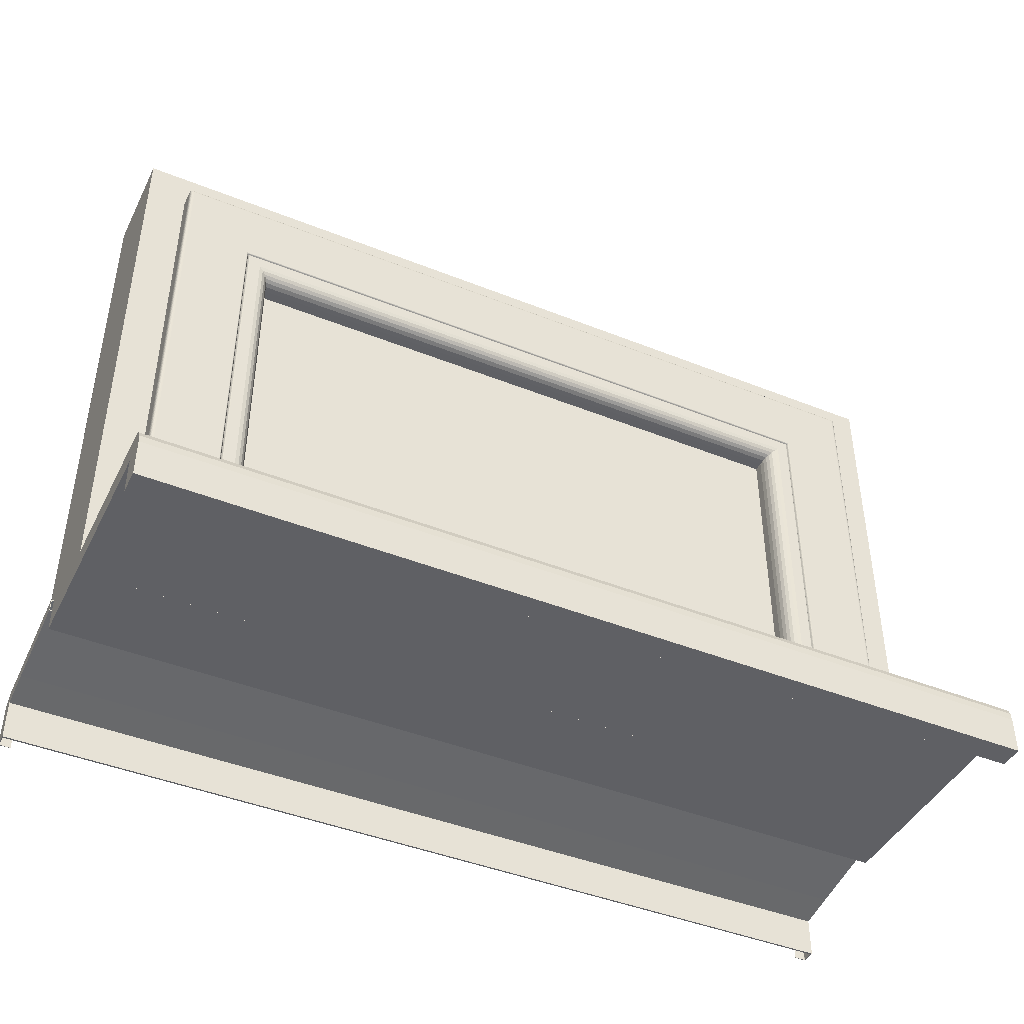
<metadata>
{"format":"obj","ext":"obj","renderer":"f3d","projection":"perspective","resolution":1024,"background":"white","views":[{"elev":-43.7,"azim":154.7,"up":"+Y"}]}
</metadata>
<code>
o Okno_750x500_
v -1.15 0.2448 0.6339
v -1.15 0.2423 0.6339
v -1.15 0.2423 0.6339
v -1.15 0.2448 0.6339
v -1.15 0.2447 0.633
v -1.15 0.2423 0.633
v -1.15 0.2447 0.633
v -1.15 0.2423 0.633
v -1.15 0.2447 0.633
v -1.15 0.2423 0.633
v -1.15 0.2447 0.633
v -1.15 0.2423 0.633
v -1.15 0.2447 0.633
v -1.15 0.2423 0.633
v -1.15 0.2447 0.633
v -1.15 0.2423 0.633
v -1.15 0.2447 0.633
v -1.15 0.2423 0.633
v -1.15 0.2447 0.6331
v -1.15 0.2423 0.6331
v -1.15 0.2447 0.6331
v -1.15 0.2423 0.6331
v -1.15 0.2447 0.6331
v -1.15 0.2423 0.6331
v -1.15 0.2447 0.6331
v -1.15 0.2423 0.6331
v -1.15 0.2448 0.6338
v -1.15 0.2423 0.6338
v -1.15 0.2448 0.6338
v -1.15 0.2423 0.6338
v -1.15 0.2448 0.6338
v -1.15 0.2423 0.6338
v -1.15 0.2448 0.6338
v -1.15 0.2423 0.6338
v -1.15 0.2448 0.6338
v -1.15 0.2423 0.6338
v -1.15 0.2448 0.6338
v -1.15 0.2423 0.6338
v -1.15 0.2448 0.6338
v -1.15 0.2423 0.6338
v -1.15 0.2448 0.6338
v -1.15 0.2423 0.6338
v -1.15 0.2448 0.6338
v -1.15 0.2423 0.6338
v -1.15 0.2452 0.6338
v -1.15 0.2452 0.6338
v -1.15 0.2448 0.633
v -1.15 0.2448 0.633
v -1.15 0.2448 0.633
v -1.15 0.2448 0.633
v -1.15 0.2448 0.633
v -1.15 0.2448 0.633
v -1.15 0.2448 0.633
v -1.15 0.2448 0.633
v -1.15 0.2448 0.633
v -1.15 0.2448 0.633
v -1.15 0.2448 0.6331
v -1.15 0.2451 0.6337
v -1.15 0.2451 0.6338
v -1.15 0.2451 0.6338
v -1.15 0.2451 0.6338
v -1.15 0.2452 0.6338
v -1.15 0.2452 0.6338
v -1.15 0.2452 0.6338
v -1.15 0.2452 0.6338
v -1.15 0.2452 0.6338
v -1.15 0.2456 0.6335
v -1.15 0.2456 0.6335
v -1.15 0.2448 0.6329
v -1.15 0.2448 0.6329
v -1.15 0.2449 0.633
v -1.15 0.2449 0.633
v -1.15 0.2449 0.633
v -1.15 0.2449 0.633
v -1.15 0.2449 0.633
v -1.15 0.2449 0.633
v -1.15 0.2449 0.633
v -1.15 0.2449 0.633
v -1.15 0.2449 0.633
v -1.15 0.2455 0.6334
v -1.15 0.2455 0.6334
v -1.15 0.2455 0.6334
v -1.15 0.2455 0.6334
v -1.15 0.2455 0.6334
v -1.15 0.2455 0.6334
v -1.15 0.2455 0.6334
v -1.15 0.2455 0.6334
v -1.15 0.2455 0.6334
v -1.15 0.2457 0.6331
v -1.15 0.2457 0.6331
v -1.15 0.2449 0.6329
v -1.15 0.2449 0.6329
v -1.15 0.2449 0.6329
v -1.15 0.2449 0.6329
v -1.15 0.2449 0.6329
v -1.15 0.2449 0.6329
v -1.15 0.2449 0.6329
v -1.15 0.2449 0.6329
v -1.15 0.2449 0.6329
v -1.15 0.2449 0.6329
v -1.15 0.2449 0.6329
v -1.15 0.2457 0.633
v -1.15 0.2457 0.633
v -1.15 0.2457 0.633
v -1.15 0.2457 0.633
v -1.15 0.2457 0.633
v -1.15 0.2457 0.6331
v -1.15 0.2457 0.6331
v -1.15 0.2457 0.6331
v -1.15 0.2457 0.6331
v -1.15 0.2469 0.6253
v -1.15 0.2469 0.6253
v -1.15 0.2461 0.6252
v -1.15 0.2461 0.6252
v -1.15 0.2461 0.6252
v -1.15 0.2461 0.6252
v -1.15 0.2461 0.6252
v -1.15 0.2461 0.6252
v -1.15 0.2461 0.6252
v -1.15 0.2461 0.6252
v -1.15 0.2461 0.6252
v -1.15 0.2461 0.6252
v -1.15 0.2461 0.6252
v -1.15 0.2469 0.6253
v -1.15 0.2469 0.6253
v -1.15 0.2469 0.6253
v -1.15 0.2469 0.6253
v -1.15 0.2469 0.6253
v -1.15 0.2469 0.6253
v -1.15 0.2469 0.6253
v -1.15 0.2469 0.6253
v -1.15 0.2469 0.6253
v -1.095 0.2448 0.6339
v -1.095 0.2448 0.6339
v -1.095 0.2423 0.6339
v -1.095 0.2423 0.6339
v -1.095 0.2447 0.633
v -1.095 0.2423 0.633
v -1.095 0.2447 0.633
v -1.095 0.2423 0.633
v -1.095 0.2447 0.633
v -1.095 0.2423 0.633
v -1.095 0.2447 0.633
v -1.095 0.2423 0.633
v -1.095 0.2447 0.633
v -1.095 0.2423 0.633
v -1.095 0.2447 0.633
v -1.095 0.2423 0.633
v -1.095 0.2447 0.633
v -1.095 0.2423 0.633
v -1.095 0.2447 0.6331
v -1.095 0.2423 0.6331
v -1.095 0.2447 0.6331
v -1.095 0.2423 0.6331
v -1.095 0.2447 0.6331
v -1.095 0.2423 0.6331
v -1.095 0.2447 0.6331
v -1.095 0.2423 0.6331
v -1.095 0.2448 0.6338
v -1.095 0.2423 0.6338
v -1.095 0.2448 0.6338
v -1.095 0.2423 0.6338
v -1.095 0.2448 0.6338
v -1.095 0.2423 0.6338
v -1.095 0.2448 0.6338
v -1.095 0.2423 0.6338
v -1.095 0.2448 0.6338
v -1.095 0.2423 0.6338
v -1.095 0.2448 0.6338
v -1.095 0.2423 0.6338
v -1.095 0.2448 0.6338
v -1.095 0.2423 0.6338
v -1.095 0.2448 0.6338
v -1.095 0.2423 0.6338
v -1.095 0.2448 0.6338
v -1.095 0.2423 0.6338
v -1.095 0.2452 0.6338
v -1.095 0.2452 0.6338
v -1.095 0.2448 0.633
v -1.095 0.2448 0.633
v -1.095 0.2448 0.633
v -1.095 0.2448 0.633
v -1.095 0.2448 0.633
v -1.095 0.2448 0.633
v -1.095 0.2448 0.633
v -1.095 0.2448 0.633
v -1.095 0.2448 0.633
v -1.095 0.2448 0.633
v -1.095 0.2448 0.6331
v -1.095 0.2451 0.6337
v -1.095 0.2451 0.6338
v -1.095 0.2451 0.6338
v -1.095 0.2451 0.6338
v -1.095 0.2452 0.6338
v -1.095 0.2452 0.6338
v -1.095 0.2452 0.6338
v -1.095 0.2452 0.6338
v -1.095 0.2452 0.6338
v -1.095 0.2456 0.6335
v -1.095 0.2456 0.6335
v -1.095 0.2448 0.6329
v -1.095 0.2448 0.6329
v -1.095 0.2449 0.633
v -1.095 0.2449 0.633
v -1.095 0.2449 0.633
v -1.095 0.2449 0.633
v -1.095 0.2449 0.633
v -1.095 0.2449 0.633
v -1.095 0.2449 0.633
v -1.095 0.2449 0.633
v -1.095 0.2449 0.633
v -1.095 0.2455 0.6334
v -1.095 0.2455 0.6334
v -1.095 0.2455 0.6334
v -1.095 0.2455 0.6334
v -1.095 0.2455 0.6334
v -1.095 0.2455 0.6334
v -1.095 0.2455 0.6334
v -1.095 0.2455 0.6334
v -1.095 0.2455 0.6334
v -1.095 0.2457 0.6331
v -1.095 0.2457 0.6331
v -1.095 0.2449 0.6329
v -1.095 0.2449 0.6329
v -1.095 0.2449 0.6329
v -1.095 0.2449 0.6329
v -1.095 0.2449 0.6329
v -1.095 0.2449 0.6329
v -1.095 0.2449 0.6329
v -1.095 0.2449 0.6329
v -1.095 0.2449 0.6329
v -1.095 0.2449 0.6329
v -1.095 0.2449 0.6329
v -1.095 0.2457 0.633
v -1.095 0.2457 0.633
v -1.095 0.2457 0.633
v -1.095 0.2457 0.633
v -1.095 0.2457 0.633
v -1.095 0.2457 0.6331
v -1.095 0.2457 0.6331
v -1.095 0.2457 0.6331
v -1.095 0.2457 0.6331
v -1.095 0.2469 0.6253
v -1.095 0.2469 0.6253
v -1.095 0.2461 0.6252
v -1.095 0.2461 0.6252
v -1.095 0.2461 0.6252
v -1.095 0.2461 0.6252
v -1.095 0.2461 0.6252
v -1.095 0.2461 0.6252
v -1.095 0.2461 0.6252
v -1.095 0.2461 0.6252
v -1.095 0.2461 0.6252
v -1.095 0.2461 0.6252
v -1.095 0.2461 0.6252
v -1.095 0.2469 0.6253
v -1.095 0.2469 0.6253
v -1.095 0.2469 0.6253
v -1.095 0.2469 0.6253
v -1.095 0.2469 0.6253
v -1.095 0.2469 0.6253
v -1.095 0.2469 0.6253
v -1.095 0.2469 0.6253
v -1.095 0.2469 0.6253
v -1.095 0.2423 0.6331
v -1.15 0.2423 0.6331
v -1.15 0.2423 0.633
v -1.095 0.2423 0.633
v -1.15 0.2448 0.633
v -1.095 0.2448 0.633
v -1.15 0.2452 0.6307
v -1.095 0.2452 0.6307
v -1.15 0.2461 0.6252
v -1.095 0.2461 0.6252
v -1.15 0.2449 0.6329
v -1.095 0.2449 0.6329
v -1.095 0.2447 0.6331
v -1.15 0.2447 0.6331
v -1.15 0.2449 0.633
v -1.095 0.2449 0.633
v -1.15 0.2448 0.6331
v -1.095 0.2448 0.6331
v -1.148 0.279 0.6197
v -1.148 0.2472 0.6197
v -1.15 0.2447 0.6197
v -1.15 0.2816 0.6197
v -1.097 0.279 0.6197
v -1.095 0.2816 0.6197
v -1.097 0.2472 0.6197
v -1.095 0.2447 0.6197
v -1.148 0.2472 0.6187
v -1.148 0.279 0.6187
v -1.097 0.279 0.6187
v -1.097 0.2472 0.6187
v -1.143 0.2516 0.6183
v -1.147 0.2475 0.6183
v -1.147 0.2788 0.6183
v -1.143 0.2747 0.6183
v -1.098 0.2788 0.6183
v -1.102 0.2747 0.6183
v -1.098 0.2475 0.6183
v -1.102 0.2516 0.6183
v -1.143 0.2518 0.6183
v -1.143 0.2744 0.6183
v -1.142 0.2737 0.6183
v -1.142 0.2526 0.6183
v -1.102 0.2744 0.6183
v -1.103 0.2737 0.6183
v -1.102 0.2518 0.6183
v -1.103 0.2526 0.6183
v -1.141 0.2534 0.6201
v -1.141 0.2534 0.6195
v -1.141 0.2729 0.6195
v -1.141 0.2729 0.6201
v -1.103 0.2729 0.6195
v -1.103 0.2729 0.6201
v -1.103 0.2534 0.6195
v -1.103 0.2534 0.6201
v -1.148 0.279 0.6186
v -1.148 0.2472 0.6186
v -1.148 0.279 0.6186
v -1.148 0.2472 0.6186
v -1.148 0.279 0.6185
v -1.148 0.2472 0.6185
v -1.148 0.279 0.6184
v -1.148 0.2472 0.6184
v -1.148 0.279 0.6184
v -1.148 0.2473 0.6184
v -1.097 0.279 0.6186
v -1.097 0.279 0.6186
v -1.097 0.279 0.6185
v -1.097 0.279 0.6184
v -1.097 0.279 0.6184
v -1.097 0.2472 0.6186
v -1.097 0.2472 0.6186
v -1.097 0.2472 0.6185
v -1.097 0.2472 0.6184
v -1.097 0.2473 0.6184
v -1.147 0.2474 0.6183
v -1.147 0.2788 0.6183
v -1.147 0.2474 0.6183
v -1.147 0.2789 0.6183
v -1.147 0.2473 0.6183
v -1.147 0.2789 0.6183
v -1.147 0.2473 0.6184
v -1.147 0.279 0.6184
v -1.098 0.2788 0.6183
v -1.097 0.2789 0.6183
v -1.097 0.2789 0.6183
v -1.097 0.279 0.6184
v -1.098 0.2474 0.6183
v -1.097 0.2474 0.6183
v -1.097 0.2473 0.6183
v -1.097 0.2473 0.6184
v -1.143 0.2746 0.6184
v -1.143 0.2746 0.6185
v -1.143 0.2517 0.6185
v -1.143 0.2517 0.6184
v -1.102 0.2746 0.6184
v -1.102 0.2746 0.6185
v -1.102 0.2517 0.6184
v -1.102 0.2517 0.6185
v -1.143 0.2517 0.6184
v -1.143 0.2745 0.6184
v -1.102 0.2745 0.6184
v -1.102 0.2517 0.6184
v -1.143 0.2747 0.6183
v -1.143 0.2516 0.6183
v -1.102 0.2747 0.6183
v -1.102 0.2516 0.6183
v -1.143 0.2518 0.6183
v -1.143 0.2744 0.6183
v -1.102 0.2744 0.6183
v -1.102 0.2518 0.6183
v -1.143 0.2746 0.6183
v -1.143 0.2516 0.6183
v -1.143 0.2746 0.6183
v -1.143 0.2516 0.6183
v -1.102 0.2746 0.6183
v -1.102 0.2746 0.6183
v -1.102 0.2516 0.6183
v -1.102 0.2516 0.6183
v -1.143 0.2518 0.6183
v -1.143 0.2745 0.6183
v -1.143 0.2518 0.6183
v -1.143 0.2745 0.6183
v -1.102 0.2745 0.6183
v -1.102 0.2745 0.6183
v -1.102 0.2518 0.6183
v -1.102 0.2518 0.6183
v -1.142 0.2735 0.6184
v -1.142 0.2528 0.6184
v -1.142 0.2733 0.6185
v -1.142 0.253 0.6185
v -1.142 0.2731 0.6186
v -1.142 0.2532 0.6186
v -1.103 0.2735 0.6184
v -1.103 0.2733 0.6185
v -1.103 0.2731 0.6186
v -1.103 0.2528 0.6184
v -1.103 0.253 0.6185
v -1.103 0.2532 0.6186
v -1.141 0.2534 0.6192
v -1.141 0.2729 0.6192
v -1.141 0.2533 0.6189
v -1.141 0.273 0.6189
v -1.103 0.2729 0.6192
v -1.103 0.273 0.6189
v -1.103 0.2534 0.6192
v -1.103 0.2533 0.6189
v -1.141 0.2729 0.6236
v -1.141 0.2534 0.6236
v -1.103 0.2729 0.6236
v -1.103 0.2534 0.6236
v -1.103 0.2534 0.6201
v -1.141 0.2534 0.6201
v -1.141 0.2729 0.6201
v -1.103 0.2729 0.6201
v -1.15 0.2447 0.6252
v -1.15 0.2816 0.6252
v -1.095 0.2816 0.6252
v -1.095 0.2447 0.6252
v -1.15 0.2469 0.6252
v -1.15 0.2816 0.6252
v -1.095 0.2469 0.6252
v -1.095 0.2816 0.6252
v -1.15 0.2469 0.6262
v -1.15 0.2816 0.6262
v -1.095 0.2469 0.6262
v -1.095 0.2816 0.6262
v -1.145 0.2502 0.6266
v -1.145 0.276 0.6266
v -1.15 0.2813 0.6266
v -1.15 0.2472 0.6266
v -1.1 0.2502 0.6266
v -1.095 0.2472 0.6266
v -1.1 0.276 0.6266
v -1.095 0.2813 0.6266
v -1.144 0.2506 0.6252
v -1.144 0.2757 0.6252
v -1.144 0.2757 0.6261
v -1.144 0.2506 0.6261
v -1.101 0.2506 0.6252
v -1.101 0.2506 0.6261
v -1.101 0.2757 0.6252
v -1.101 0.2757 0.6261
v -1.142 0.2527 0.6252
v -1.142 0.2735 0.6252
v -1.103 0.2527 0.6252
v -1.103 0.2735 0.6252
v -1.142 0.2532 0.6247
v -1.103 0.2532 0.6247
v -1.142 0.2731 0.6247
v -1.103 0.2731 0.6247
v -1.142 0.2529 0.6252
v -1.142 0.2734 0.6252
v -1.103 0.2529 0.6252
v -1.103 0.2734 0.6252
v -1.142 0.253 0.6252
v -1.142 0.2733 0.6252
v -1.142 0.253 0.6251
v -1.142 0.2732 0.6251
v -1.142 0.2531 0.625
v -1.142 0.2732 0.625
v -1.142 0.2532 0.6249
v -1.142 0.2731 0.6249
v -1.103 0.253 0.6252
v -1.103 0.253 0.6251
v -1.103 0.2531 0.625
v -1.103 0.2532 0.6249
v -1.103 0.2733 0.6252
v -1.103 0.2732 0.6251
v -1.103 0.2732 0.625
v -1.103 0.2731 0.6249
v -1.144 0.2757 0.6262
v -1.144 0.2506 0.6262
v -1.101 0.2506 0.6262
v -1.101 0.2757 0.6262
v -1.144 0.2757 0.6263
v -1.144 0.2506 0.6263
v -1.144 0.2757 0.6264
v -1.144 0.2505 0.6264
v -1.144 0.2758 0.6265
v -1.144 0.2504 0.6265
v -1.144 0.2759 0.6266
v -1.144 0.2503 0.6266
v -1.101 0.2506 0.6263
v -1.101 0.2505 0.6264
v -1.101 0.2504 0.6265
v -1.1 0.2503 0.6266
v -1.101 0.2757 0.6263
v -1.101 0.2757 0.6264
v -1.101 0.2758 0.6265
v -1.1 0.2759 0.6266
v -1.15 0.2814 0.6265
v -1.15 0.247 0.6265
v -1.095 0.247 0.6265
v -1.095 0.2814 0.6265
v -1.15 0.2815 0.6264
v -1.15 0.2469 0.6264
v -1.095 0.2469 0.6264
v -1.095 0.2815 0.6264
v -1.15 0.2447 0.6197
v -1.095 0.2447 0.6197
v -1.095 0.2462 0.6197
v -1.15 0.2462 0.6197
v -1.15 0.2447 0.6101
v -1.095 0.2447 0.6101
v -1.095 0.2425 0.6101
v -1.15 0.2425 0.6101
v -1.15 0.2425 0.6087
v -1.095 0.2425 0.6087
v -1.095 0.2462 0.6123
v -1.15 0.2462 0.6123
v -1.15 0.2449 0.6087
v -1.15 0.2462 0.61
v -1.15 0.2461 0.6095
v -1.15 0.246 0.6091
v -1.15 0.2457 0.6089
v -1.15 0.2453 0.6087
v -1.095 0.2449 0.6087
v -1.095 0.2462 0.61
v -1.095 0.2461 0.6095
v -1.095 0.246 0.6091
v -1.095 0.2457 0.6089
v -1.095 0.2453 0.6087
f 415 416 417 418
f 311 312 313 314
f 314 313 315 316
f 316 315 317 318
f 318 317 312 311
f 1 2 3 4
f 5 6 2 1
f 7 8 6 5
f 9 10 8 7
f 11 12 10 9
f 13 14 12 11
f 15 16 14 13
f 17 18 16 15
f 19 20 18 17
f 21 22 20 19
f 23 24 22 21
f 25 26 24 23
f 27 28 26 25
f 29 30 28 27
f 31 32 30 29
f 33 34 32 31
f 35 36 34 33
f 37 38 36 35
f 39 40 38 37
f 41 42 40 39
f 43 44 42 41
f 4 3 44 43
f 45 1 4 46
f 47 5 1 45
f 48 7 5 47
f 49 9 7 48
f 50 11 9 49
f 51 13 11 50
f 52 15 13 51
f 53 17 15 52
f 54 19 17 53
f 55 21 19 54
f 56 23 21 55
f 57 25 23 56
f 58 27 25 57
f 59 29 27 58
f 60 31 29 59
f 61 33 31 60
f 62 35 33 61
f 63 37 35 62
f 64 39 37 63
f 65 41 39 64
f 66 43 41 65
f 46 4 43 66
f 67 45 46 68
f 69 47 45 67
f 70 48 47 69
f 71 49 48 70
f 72 50 49 71
f 73 51 50 72
f 74 52 51 73
f 75 53 52 74
f 76 54 53 75
f 77 55 54 76
f 78 56 55 77
f 79 57 56 78
f 80 58 57 79
f 81 59 58 80
f 82 60 59 81
f 83 61 60 82
f 84 62 61 83
f 85 63 62 84
f 86 64 63 85
f 87 65 64 86
f 88 66 65 87
f 68 46 66 88
f 89 67 68 90
f 91 69 67 89
f 92 70 69 91
f 93 71 70 92
f 94 72 71 93
f 95 73 72 94
f 96 74 73 95
f 97 75 74 96
f 98 76 75 97
f 99 77 76 98
f 100 78 77 99
f 101 79 78 100
f 102 80 79 101
f 103 81 80 102
f 104 82 81 103
f 105 83 82 104
f 106 84 83 105
f 107 85 84 106
f 108 86 85 107
f 109 87 86 108
f 110 88 87 109
f 90 68 88 110
f 111 89 90 112
f 113 91 89 111
f 114 92 91 113
f 115 93 92 114
f 116 94 93 115
f 117 95 94 116
f 118 96 95 117
f 119 97 96 118
f 120 98 97 119
f 121 99 98 120
f 122 100 99 121
f 123 101 100 122
f 124 102 101 123
f 125 103 102 124
f 126 104 103 125
f 127 105 104 126
f 128 106 105 127
f 129 107 106 128
f 130 108 107 129
f 131 109 108 130
f 132 110 109 131
f 112 90 110 132
f 42 44 3 2
f 8 10 12 6
f 6 12 14 16
f 6 16 18 20
f 6 20 22 24
f 6 24 26 28
f 2 6 28 30
f 2 30 32 34
f 2 34 36 38
f 2 38 40 42
f 116 115 114 113
f 117 116 113 118
f 119 118 113 120
f 121 120 113 122
f 123 122 113 124
f 124 113 111 125
f 126 125 111 127
f 128 127 111 129
f 130 129 111 131
f 131 111 112 132
f 133 134 135 136
f 137 133 136 138
f 139 137 138 140
f 141 139 140 142
f 143 141 142 144
f 145 143 144 146
f 147 145 146 148
f 149 147 148 150
f 151 149 150 152
f 153 151 152 154
f 155 153 154 156
f 157 155 156 158
f 159 157 158 160
f 161 159 160 162
f 163 161 162 164
f 165 163 164 166
f 167 165 166 168
f 169 167 168 170
f 171 169 170 172
f 173 171 172 174
f 175 173 174 176
f 134 175 176 135
f 177 178 134 133
f 179 177 133 137
f 180 179 137 139
f 181 180 139 141
f 182 181 141 143
f 183 182 143 145
f 184 183 145 147
f 185 184 147 149
f 186 185 149 151
f 187 186 151 153
f 188 187 153 155
f 189 188 155 157
f 190 189 157 159
f 191 190 159 161
f 192 191 161 163
f 193 192 163 165
f 194 193 165 167
f 195 194 167 169
f 196 195 169 171
f 197 196 171 173
f 198 197 173 175
f 178 198 175 134
f 199 200 178 177
f 201 199 177 179
f 202 201 179 180
f 203 202 180 181
f 204 203 181 182
f 205 204 182 183
f 206 205 183 184
f 207 206 184 185
f 208 207 185 186
f 209 208 186 187
f 210 209 187 188
f 211 210 188 189
f 212 211 189 190
f 213 212 190 191
f 214 213 191 192
f 215 214 192 193
f 216 215 193 194
f 217 216 194 195
f 218 217 195 196
f 219 218 196 197
f 220 219 197 198
f 200 220 198 178
f 221 222 200 199
f 223 221 199 201
f 224 223 201 202
f 225 224 202 203
f 226 225 203 204
f 227 226 204 205
f 228 227 205 206
f 229 228 206 207
f 230 229 207 208
f 231 230 208 209
f 232 231 209 210
f 233 232 210 211
f 234 233 211 212
f 235 234 212 213
f 236 235 213 214
f 237 236 214 215
f 238 237 215 216
f 239 238 216 217
f 240 239 217 218
f 241 240 218 219
f 242 241 219 220
f 222 242 220 200
f 243 244 222 221
f 245 243 221 223
f 246 245 223 224
f 247 246 224 225
f 248 247 225 226
f 249 248 226 227
f 250 249 227 228
f 251 250 228 229
f 252 251 229 230
f 253 252 230 231
f 254 253 231 232
f 255 254 232 233
f 256 255 233 234
f 257 256 234 235
f 258 257 235 236
f 259 258 236 237
f 260 259 237 238
f 261 260 238 239
f 262 261 239 240
f 263 262 240 241
f 264 263 241 242
f 244 264 242 222
f 144 142 140 138
f 146 144 138 148
f 150 148 138 152
f 154 152 138 156
f 158 156 138 160
f 160 138 136 162
f 164 162 136 166
f 168 166 136 170
f 172 170 136 174
f 174 136 135 176
f 263 264 244 243
f 246 247 248 245
f 245 248 249 250
f 245 250 251 252
f 245 252 253 254
f 245 254 255 256
f 243 245 256 257
f 243 257 258 259
f 243 259 260 261
f 243 261 262 263
f 265 266 267 268
f 268 267 269 270
f 270 269 271 272
f 272 271 273 274
f 274 273 275 276
f 277 278 266 265
f 279 280 276 275
f 281 282 280 279
f 278 277 282 281
f 283 284 285 286
f 287 283 286 288
f 289 287 288 290
f 284 289 290 285
f 291 284 283 292
f 292 283 287 293
f 293 287 289 294
f 294 289 284 291
f 295 296 297 298
f 298 297 299 300
f 300 299 301 302
f 302 301 296 295
f 303 304 305 306
f 304 307 308 305
f 307 309 310 308
f 309 303 306 310
f 319 320 291 292
f 321 322 320 319
f 323 324 322 321
f 325 326 324 323
f 327 328 326 325
f 329 319 292 293
f 330 321 319 329
f 331 323 321 330
f 332 325 323 331
f 333 327 325 332
f 334 329 293 294
f 335 330 329 334
f 336 331 330 335
f 337 332 331 336
f 338 333 332 337
f 320 334 294 291
f 322 335 334 320
f 324 336 335 322
f 326 337 336 324
f 328 338 337 326
f 339 340 297 296
f 341 342 340 339
f 343 344 342 341
f 345 346 344 343
f 328 327 346 345
f 340 347 299 297
f 342 348 347 340
f 344 349 348 342
f 346 350 349 344
f 327 333 350 346
f 347 351 301 299
f 348 352 351 347
f 349 353 352 348
f 350 354 353 349
f 333 338 354 350
f 351 339 296 301
f 352 341 339 351
f 353 343 341 352
f 354 345 343 353
f 338 328 345 354
f 355 356 357 358
f 359 360 356 355
f 361 362 360 359
f 358 357 362 361
f 363 357 356 364
f 364 356 360 365
f 365 360 362 366
f 366 362 357 363
f 298 367 368 295
f 300 369 367 298
f 302 370 369 300
f 295 368 370 302
f 303 371 372 304
f 304 372 373 307
f 307 373 374 309
f 309 374 371 303
f 367 375 376 368
f 375 377 378 376
f 377 355 358 378
f 369 379 375 367
f 379 380 377 375
f 380 359 355 377
f 370 381 379 369
f 381 382 380 379
f 382 361 359 380
f 368 376 381 370
f 376 378 382 381
f 378 358 361 382
f 371 383 384 372
f 383 385 386 384
f 385 363 364 386
f 372 384 387 373
f 384 386 388 387
f 386 364 365 388
f 373 387 389 374
f 387 388 390 389
f 388 365 366 390
f 374 389 383 371
f 389 390 385 383
f 390 366 363 385
f 391 392 306 305
f 393 394 392 391
f 395 396 394 393
f 397 391 305 308
f 398 393 391 397
f 399 395 393 398
f 400 397 308 310
f 401 398 397 400
f 402 399 398 401
f 392 400 310 306
f 394 401 400 392
f 396 402 401 394
f 403 404 313 312
f 405 406 404 403
f 396 395 406 405
f 404 407 315 313
f 406 408 407 404
f 395 399 408 406
f 407 409 317 315
f 408 410 409 407
f 399 402 410 408
f 409 403 312 317
f 410 405 403 409
f 402 396 405 410
f 419 420 286 285
f 420 421 288 286
f 290 288 421 422
f 422 419 285 290
f 423 424 420 419
f 425 423 419 422
f 426 425 422 421
f 424 426 421 420
f 427 428 424 423
f 429 427 423 425
f 430 429 425 426
f 428 430 426 424
f 431 432 433 434
f 435 431 434 436
f 437 435 436 438
f 432 437 438 433
f 439 440 441 442
f 443 439 442 444
f 445 443 444 446
f 440 445 446 441
f 447 448 440 439
f 449 447 439 443
f 450 449 443 445
f 448 450 445 440
f 412 451 452 414
f 411 453 451 412
f 413 454 453 411
f 414 452 454 413
f 447 455 456 448
f 449 457 455 447
f 450 458 457 449
f 448 456 458 450
f 455 459 460 456
f 459 461 462 460
f 461 463 464 462
f 463 465 466 464
f 465 451 453 466
f 457 467 459 455
f 467 468 461 459
f 468 469 463 461
f 469 470 465 463
f 470 452 451 465
f 458 471 467 457
f 471 472 468 467
f 472 473 469 468
f 473 474 470 469
f 474 454 452 470
f 456 460 471 458
f 460 462 472 471
f 462 464 473 472
f 464 466 474 473
f 466 453 454 474
f 441 475 476 442
f 442 476 477 444
f 444 477 478 446
f 446 478 475 441
f 475 479 480 476
f 479 481 482 480
f 481 483 484 482
f 483 485 486 484
f 485 432 431 486
f 476 480 487 477
f 480 482 488 487
f 482 484 489 488
f 484 486 490 489
f 486 431 435 490
f 477 487 491 478
f 487 488 492 491
f 488 489 493 492
f 489 490 494 493
f 490 435 437 494
f 478 491 479 475
f 491 492 481 479
f 492 493 483 481
f 493 494 485 483
f 494 437 432 485
f 433 495 496 434
f 434 496 497 436
f 436 497 498 438
f 438 498 495 433
f 495 499 500 496
f 499 428 427 500
f 496 500 501 497
f 500 427 429 501
f 497 501 502 498
f 501 429 430 502
f 498 502 499 495
f 502 430 428 499
f 503 504 505 506
f 503 507 508 504
f 509 510 511 512
f 505 513 514 506
f 508 507 510 509
f 507 503 506 515
f 514 516 517 506
f 506 517 518 519
f 506 519 520 515
f 507 515 511 510
f 515 521 512 511
f 513 505 504 522
f 522 504 508 512
f 508 509 512
f 523 522 512 524
f 525 524 512 526
f 521 526 512
f 526 521 515 520
f 525 526 520 519
f 524 525 519 518
f 523 524 518 517
f 522 523 517 516
f 522 516 514 513
f 411 412 311 314
f 413 411 314 316
f 414 413 316 318
f 412 414 318 311

</code>
